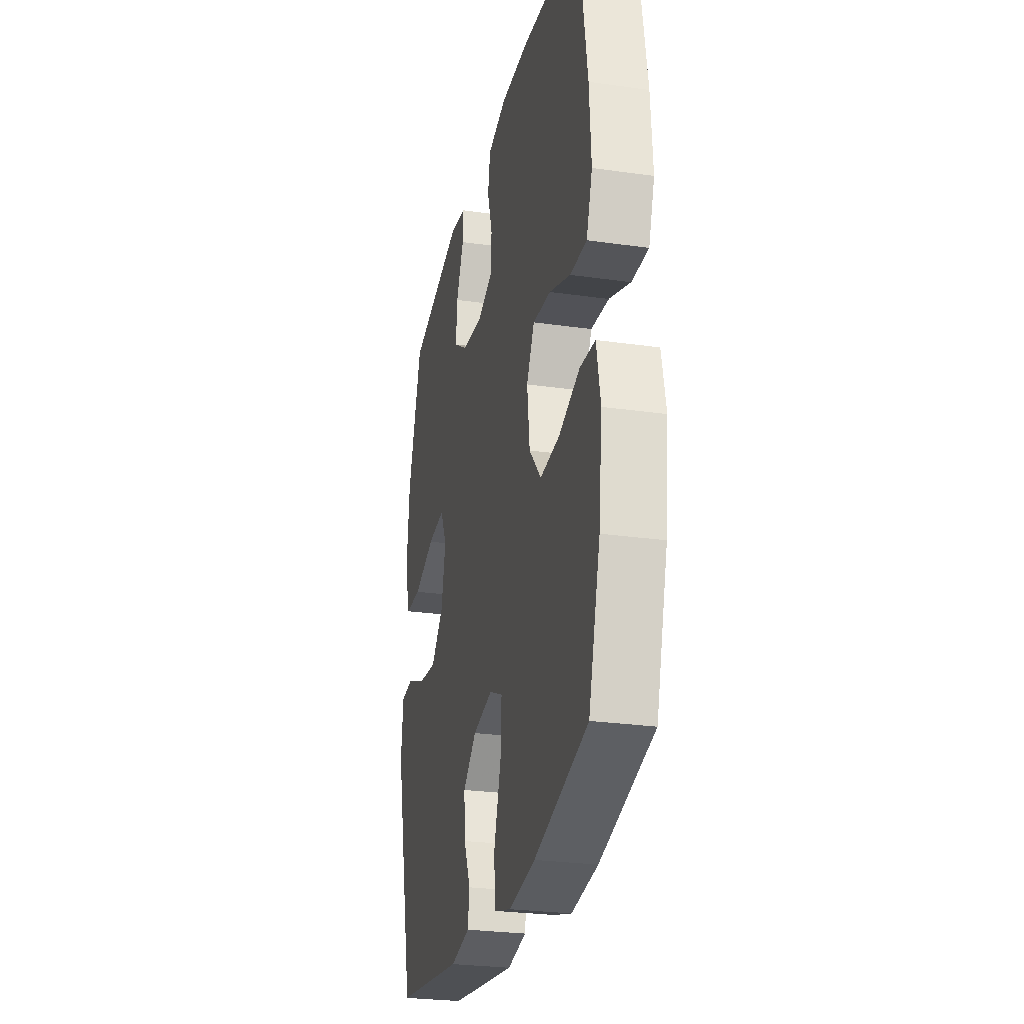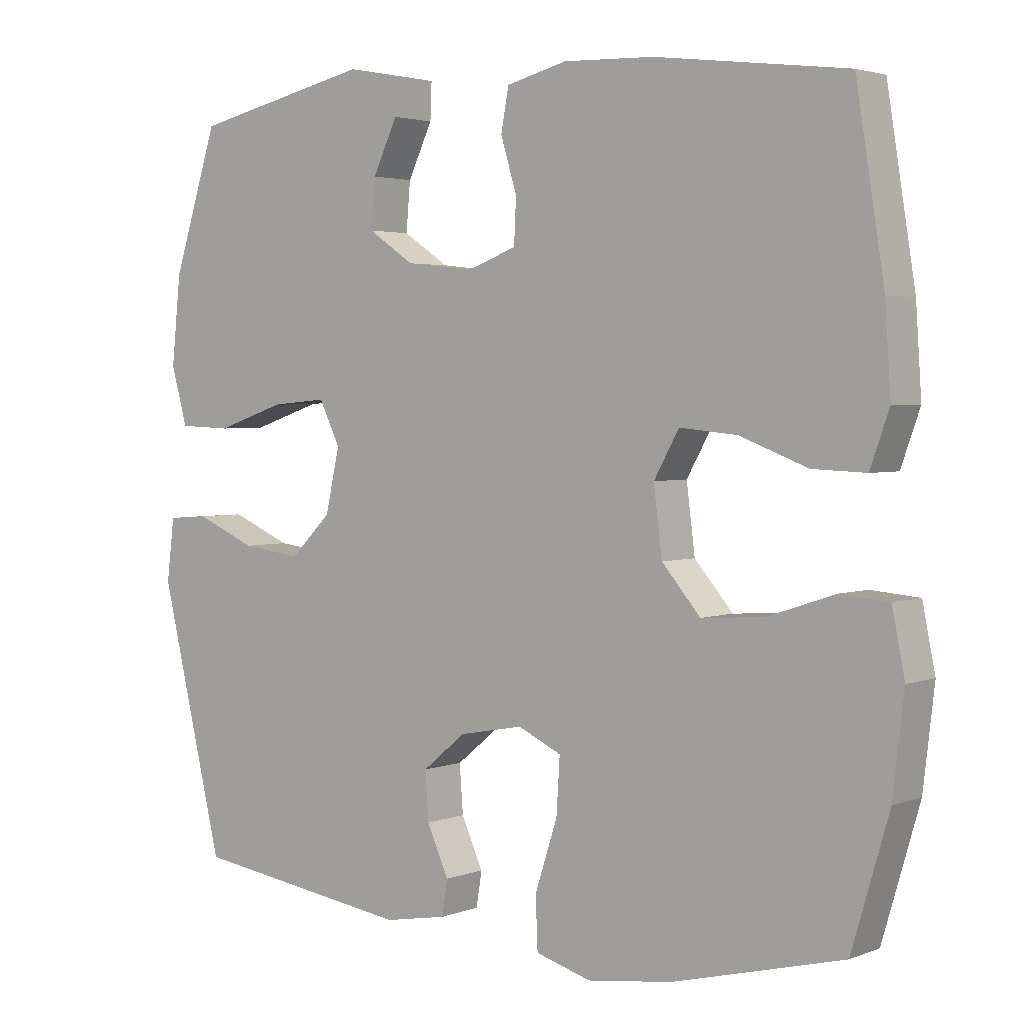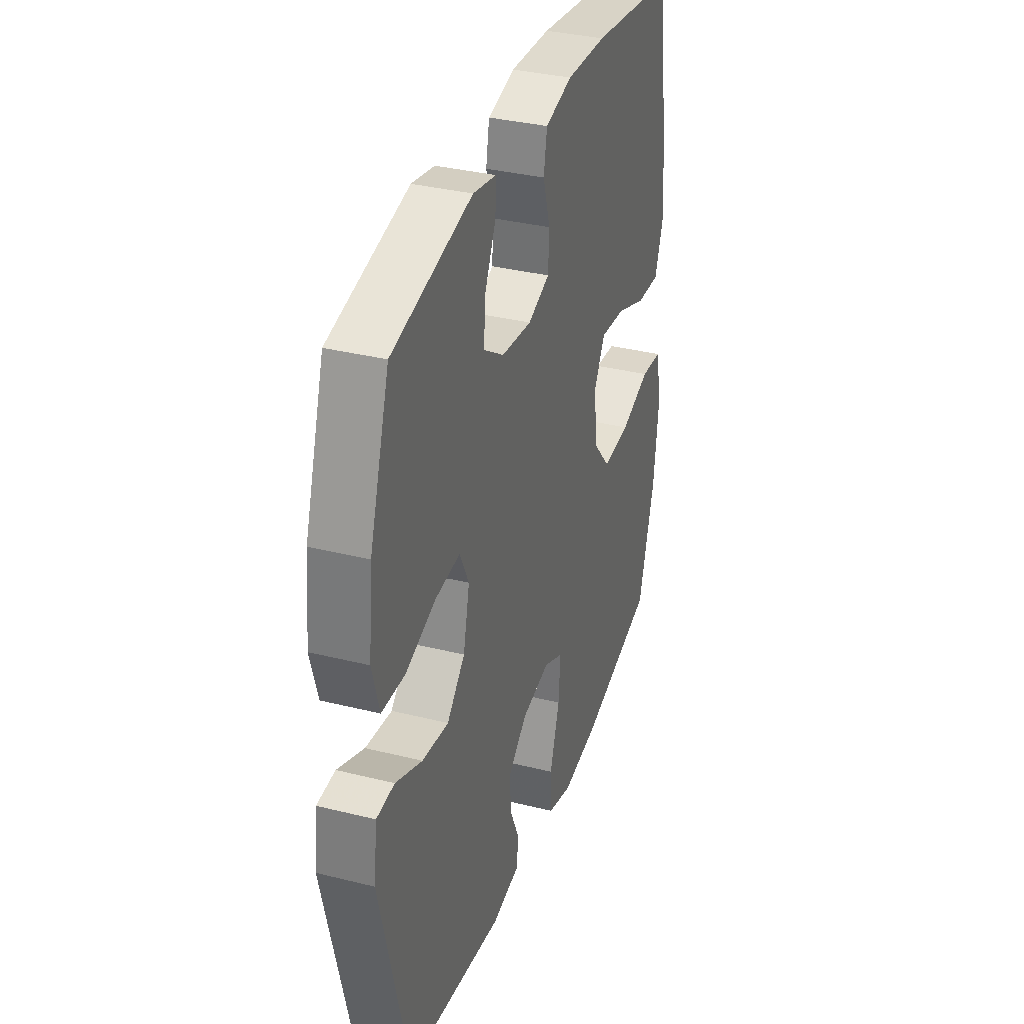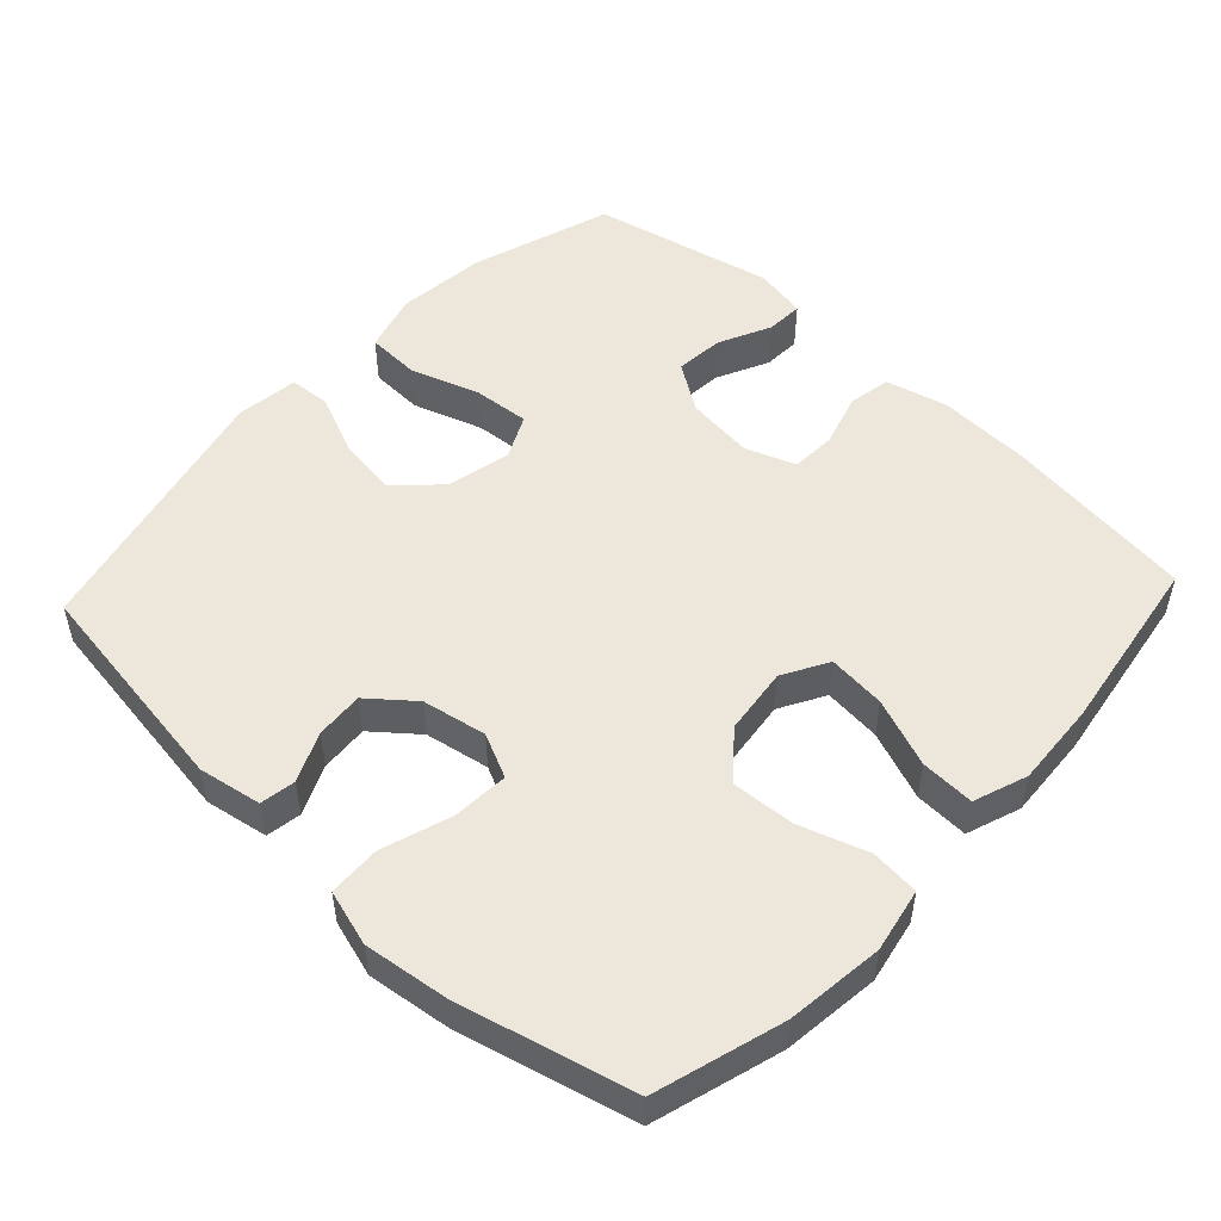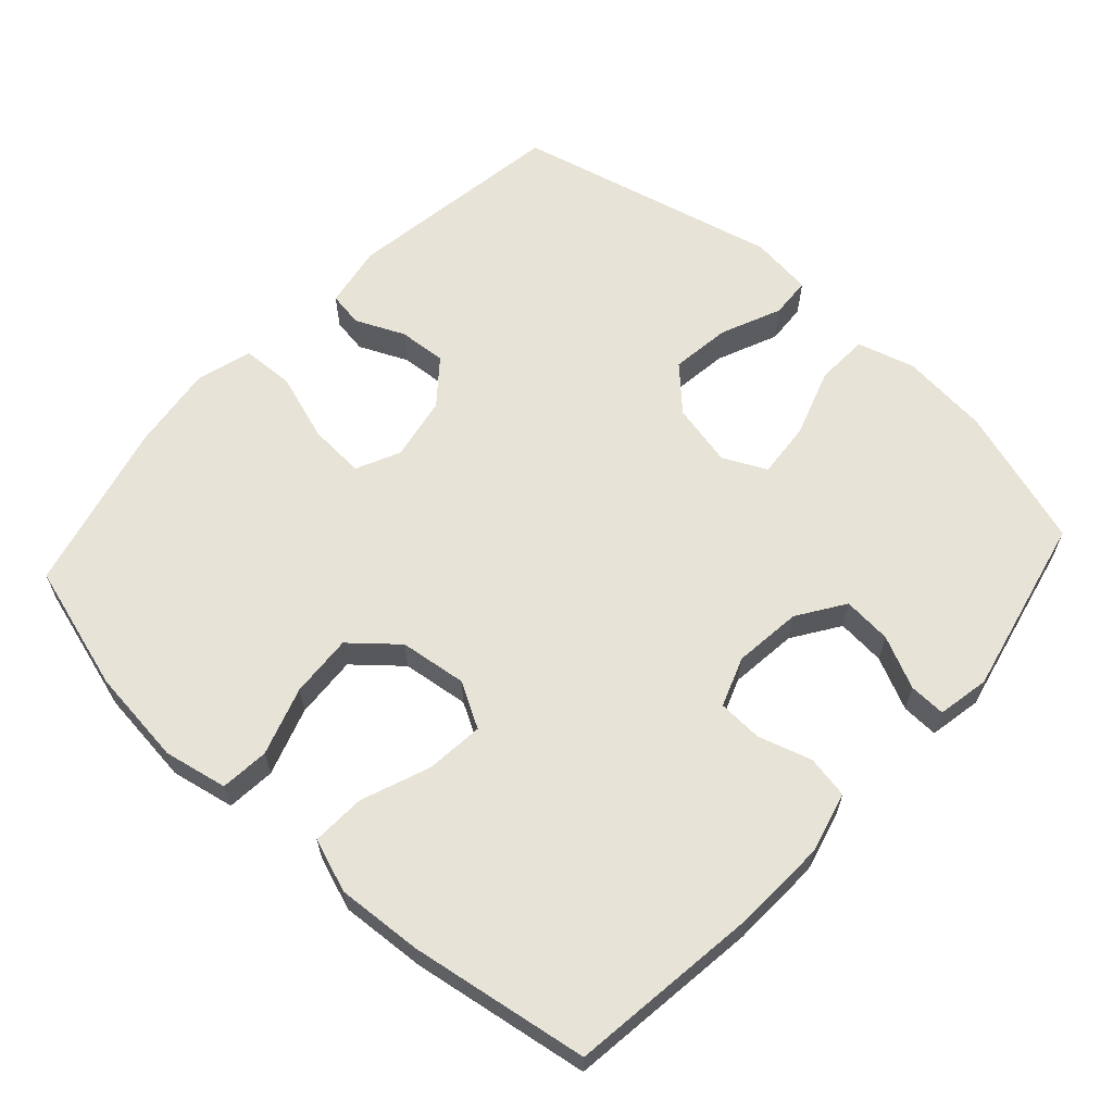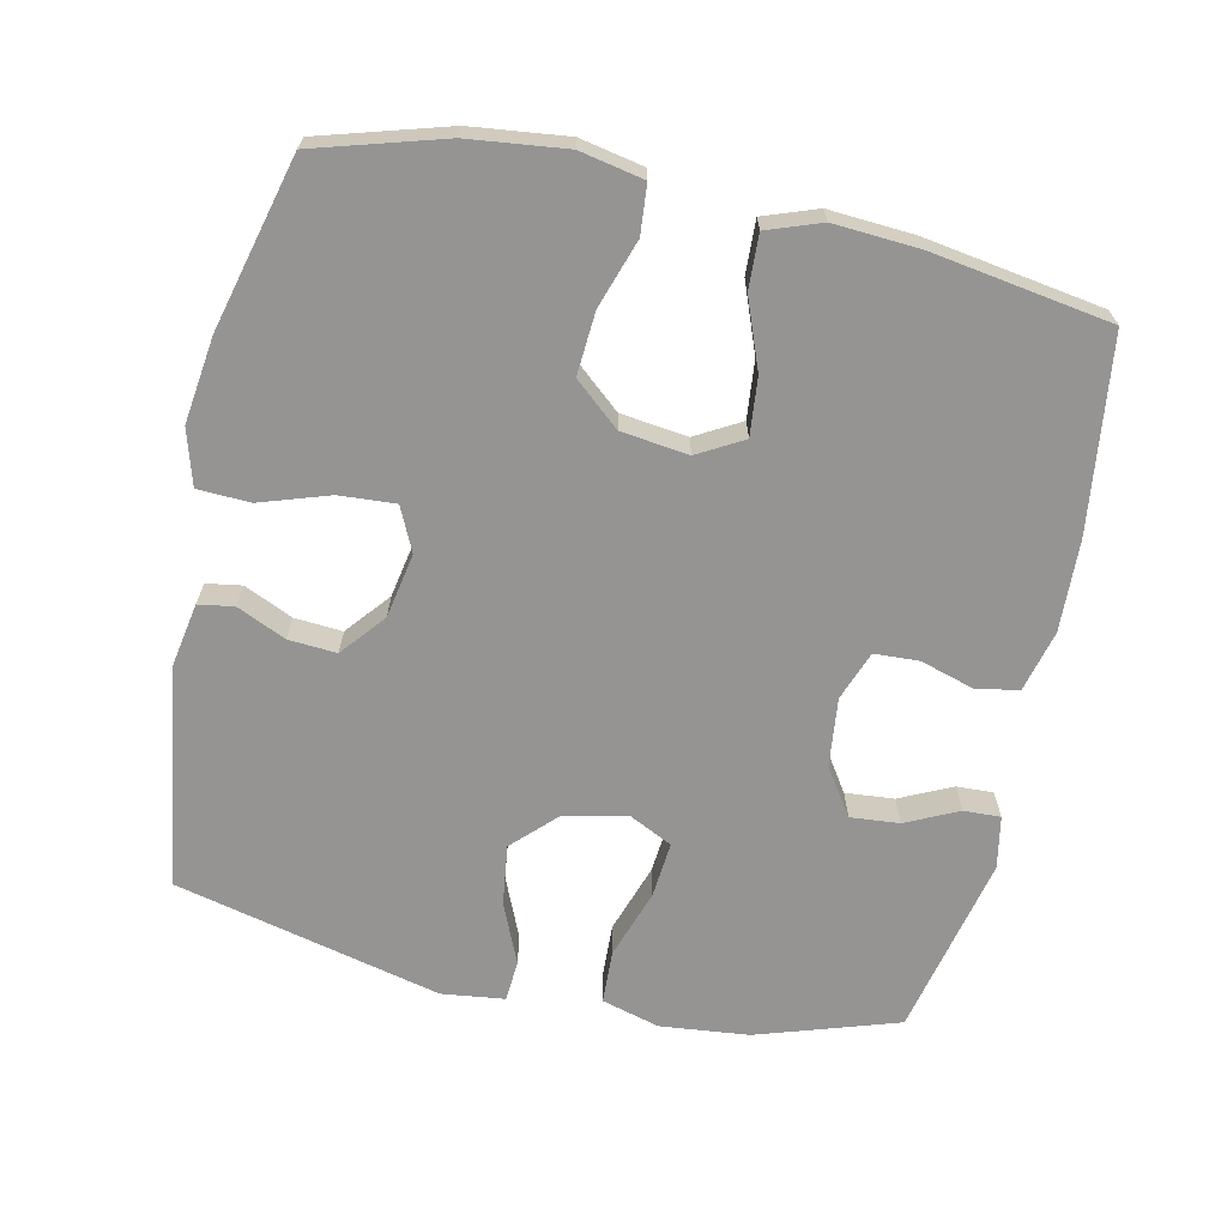
<metadata>
{"format":"obj","ext":"obj","renderer":"f3d","projection":"perspective","resolution":1024,"background":"white","views":[{"elev":-27.0,"azim":-102.5,"up":"+Z"},{"elev":2.9,"azim":-142.1,"up":"+Z"},{"elev":34.6,"azim":108.5,"up":"+Z"},{"elev":51.5,"azim":-136.9,"up":"+Y"},{"elev":62.3,"azim":-47.7,"up":"+Y"},{"elev":-67.1,"azim":-102.3,"up":"+Y"}]}
</metadata>
<code>
v -0.5 0.07 0.5
v -0.227 0.07 0.535
v -0.098 0.07 0.54
v -0.011 0.07 0.518
v 0 0.07 0.458
v -0.023 0.07 0.382
v -0.02 0.07 0.319
v 0.05 0.07 0.293
v 0.147 0.07 0.304
v 0.213 0.07 0.348
v 0.207 0.07 0.417
v 0.172 0.07 0.491
v 0.17 0.07 0.543
v 0.244 0.07 0.557
v 0.5 0.07 0.5
v 0.564 0.07 0.301
v 0.577 0.07 0.175
v 0.554 0.07 0.093
v 0.479 0.07 0.09
v 0.381 0.07 0.123
v 0.302 0.07 0.13
v 0.272 0.07 0.069
v 0.292 0.07 -0.021
v 0.35 0.07 -0.079
v 0.435 0.07 -0.068
v 0.521 0.07 -0.031
v 0.579 0.07 -0.035
v 0.59 0.07 -0.124
v 0.5 0.07 -0.5
v 0.185 0.07 -0.546
v 0.096 0.07 -0.53
v 0.088 0.07 -0.48
v 0.119 0.07 -0.411
v 0.124 0.07 -0.343
v 0.062 0.07 -0.292
v -0.029 0.07 -0.275
v -0.091 0.07 -0.304
v -0.086 0.07 -0.383
v -0.054 0.07 -0.481
v -0.057 0.07 -0.555
v -0.136 0.07 -0.578
v -0.257 0.07 -0.562
v -0.5 0.07 -0.5
v -0.553 0.07 -0.319
v -0.569 0.07 -0.182
v -0.551 0.07 -0.092
v -0.482 0.07 -0.086
v -0.386 0.07 -0.118
v -0.297 0.07 -0.124
v -0.242 0.07 -0.06
v -0.23 0.07 0.035
v -0.266 0.07 0.099
v -0.348 0.07 0.091
v -0.445 0.07 0.054
v -0.521 0.07 0.051
v -0.548 0.07 0.127
v -0.54 0.07 0.248
v -0.5 0 0.5
v -0.227 0 0.535
v -0.098 0 0.54
v -0.011 0 0.518
v 0 0 0.458
v -0.023 0 0.382
v -0.02 0 0.319
v 0.05 0 0.293
v 0.147 0 0.304
v 0.213 0 0.348
v 0.207 0 0.417
v 0.172 0 0.491
v 0.17 0 0.543
v 0.244 0 0.557
v 0.5 0 0.5
v 0.564 0 0.301
v 0.577 0 0.175
v 0.554 0 0.093
v 0.479 0 0.09
v 0.381 0 0.123
v 0.302 0 0.13
v 0.272 0 0.069
v 0.292 0 -0.021
v 0.35 0 -0.079
v 0.435 0 -0.068
v 0.521 0 -0.031
v 0.579 0 -0.035
v 0.59 0 -0.124
v 0.5 0 -0.5
v 0.185 0 -0.546
v 0.096 0 -0.53
v 0.088 0 -0.48
v 0.119 0 -0.411
v 0.124 0 -0.343
v 0.062 0 -0.292
v -0.029 0 -0.275
v -0.091 0 -0.304
v -0.086 0 -0.383
v -0.054 0 -0.481
v -0.057 0 -0.555
v -0.136 0 -0.578
v -0.257 0 -0.562
v -0.5 0 -0.5
v -0.553 0 -0.319
v -0.569 0 -0.182
v -0.551 0 -0.092
v -0.482 0 -0.086
v -0.386 0 -0.118
v -0.297 0 -0.124
v -0.242 0 -0.06
v -0.23 0 0.035
v -0.266 0 0.099
v -0.348 0 0.091
v -0.445 0 0.054
v -0.521 0 0.051
v -0.548 0 0.127
v -0.54 0 0.248
f 53 54 55 56
f 52 53 56 57
f 45 46 47 48
f 45 48 49
f 44 45 49
f 43 44 49
f 42 43 49 50
f 38 39 40 41
f 37 38 41 42
f 30 31 32 33
f 30 33 34
f 29 30 34
f 28 29 34 35
f 25 26 27 28
f 24 25 28 35
f 17 18 19 20
f 17 20 21
f 16 17 21
f 15 16 21
f 14 15 21
f 11 12 13 14
f 10 11 14 21
f 9 10 21 22
f 3 4 5 6
f 3 6 7
f 2 3 7
f 52 57 1 2
f 51 52 2 7
f 37 42 50 51
f 36 37 51 7
f 23 24 35 36
f 23 36 7 8
f 8 9 22 23
f 113 112 111 110
f 114 113 110 109
f 105 104 103 102
f 106 105 102
f 106 102 101
f 106 101 100
f 107 106 100 99
f 98 97 96 95
f 99 98 95 94
f 90 89 88 87
f 91 90 87
f 91 87 86
f 92 91 86 85
f 85 84 83 82
f 92 85 82 81
f 77 76 75 74
f 78 77 74
f 78 74 73
f 78 73 72
f 78 72 71
f 71 70 69 68
f 78 71 68 67
f 79 78 67 66
f 63 62 61 60
f 64 63 60
f 64 60 59
f 59 58 114 109
f 64 59 109 108
f 108 107 99 94
f 64 108 94 93
f 93 92 81 80
f 65 64 93 80
f 80 79 66 65
f 1 58 59 2
f 2 59 60 3
f 3 60 61 4
f 4 61 62 5
f 5 62 63 6
f 6 63 64 7
f 7 64 65 8
f 8 65 66 9
f 9 66 67 10
f 10 67 68 11
f 11 68 69 12
f 12 69 70 13
f 13 70 71 14
f 14 71 72 15
f 15 72 73 16
f 16 73 74 17
f 17 74 75 18
f 18 75 76 19
f 19 76 77 20
f 20 77 78 21
f 21 78 79 22
f 22 79 80 23
f 23 80 81 24
f 24 81 82 25
f 25 82 83 26
f 26 83 84 27
f 27 84 85 28
f 28 85 86 29
f 29 86 87 30
f 30 87 88 31
f 31 88 89 32
f 32 89 90 33
f 33 90 91 34
f 34 91 92 35
f 35 92 93 36
f 36 93 94 37
f 37 94 95 38
f 38 95 96 39
f 39 96 97 40
f 40 97 98 41
f 41 98 99 42
f 42 99 100 43
f 43 100 101 44
f 44 101 102 45
f 45 102 103 46
f 46 103 104 47
f 47 104 105 48
f 48 105 106 49
f 49 106 107 50
f 50 107 108 51
f 51 108 109 52
f 52 109 110 53
f 53 110 111 54
f 54 111 112 55
f 55 112 113 56
f 56 113 114 57
f 57 114 58 1

</code>
